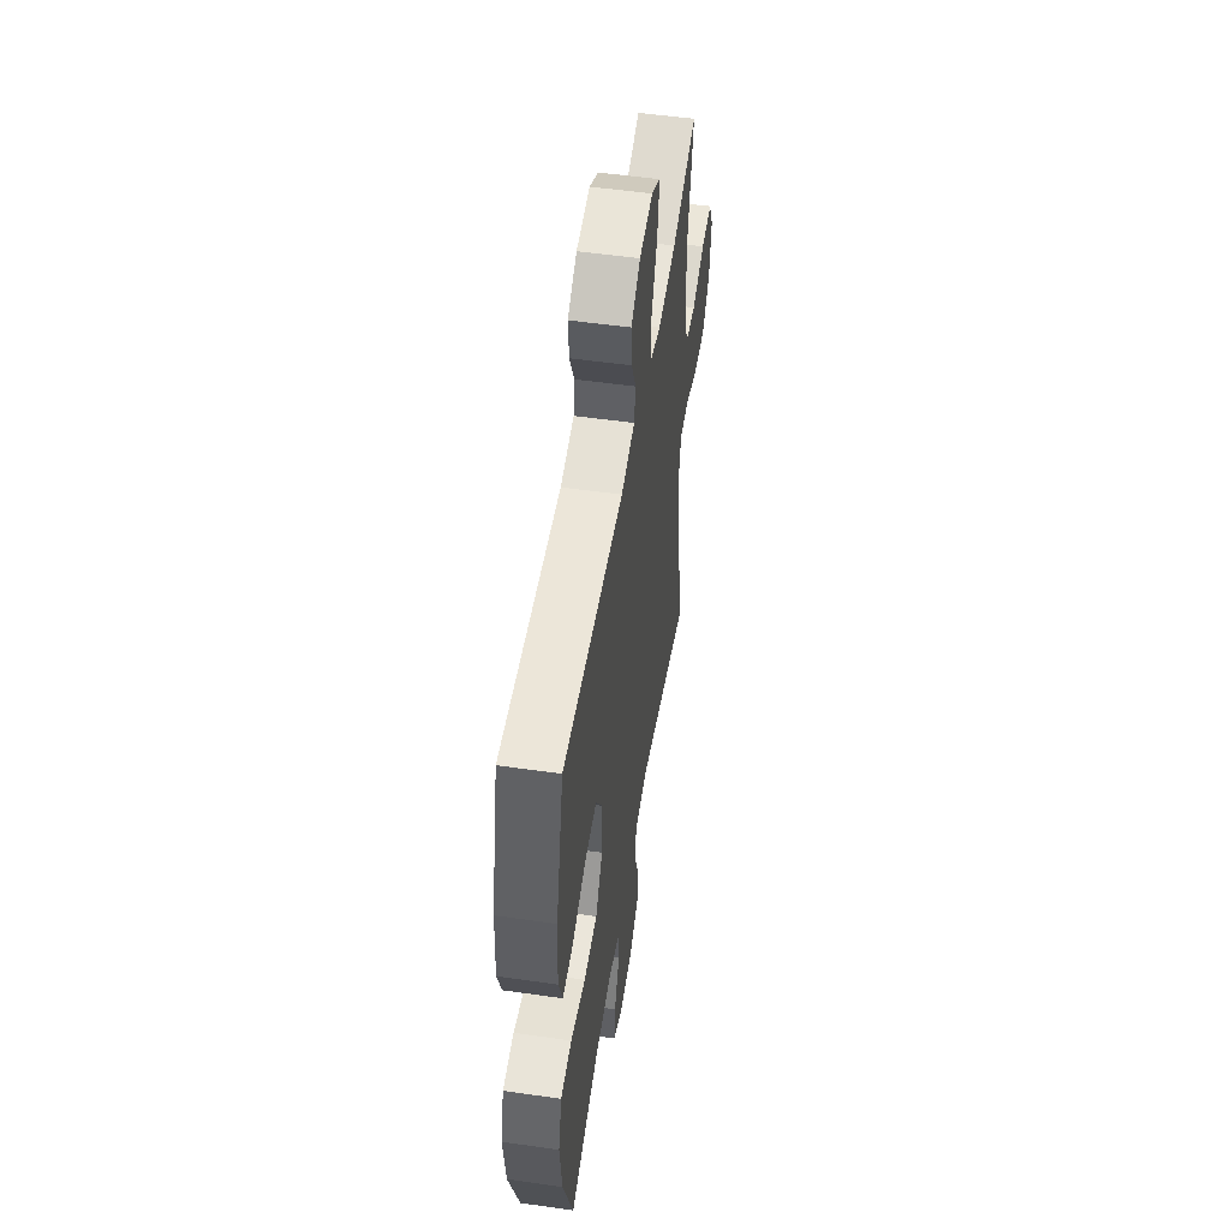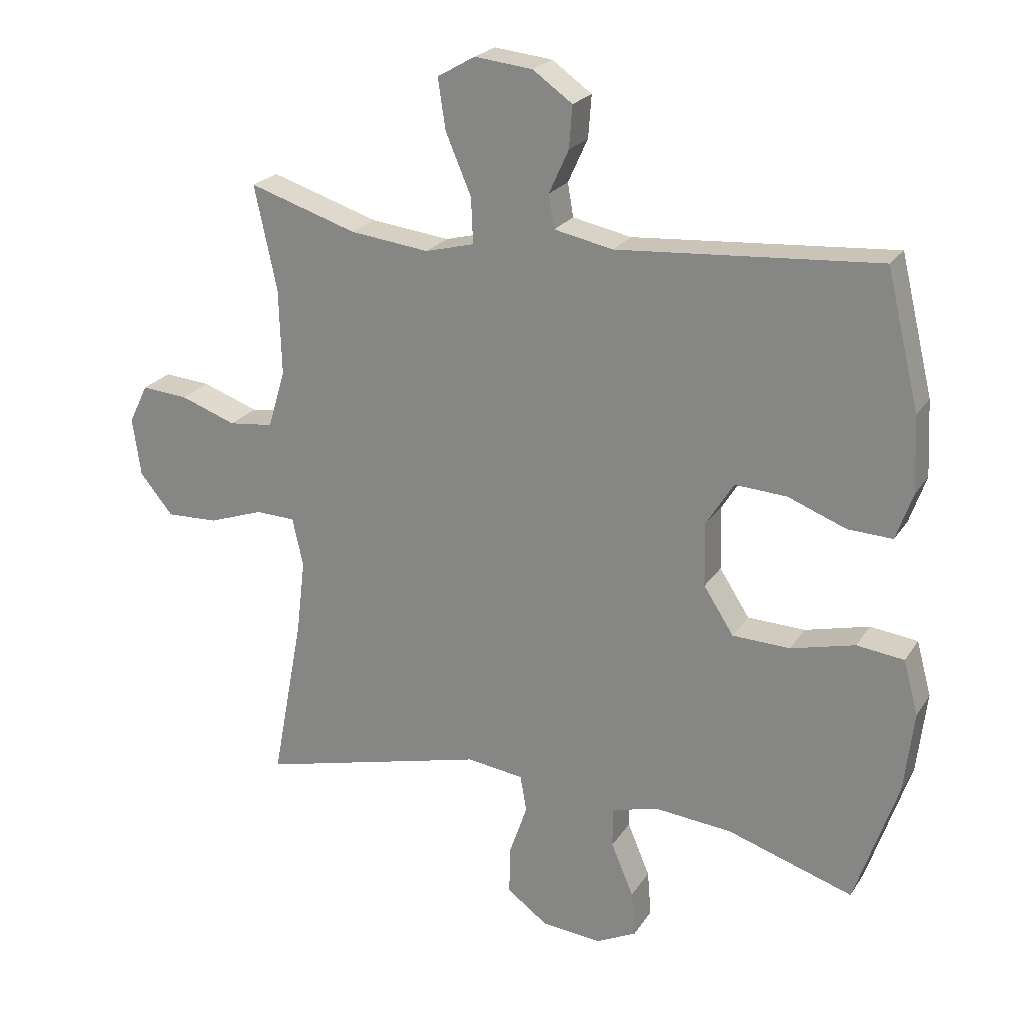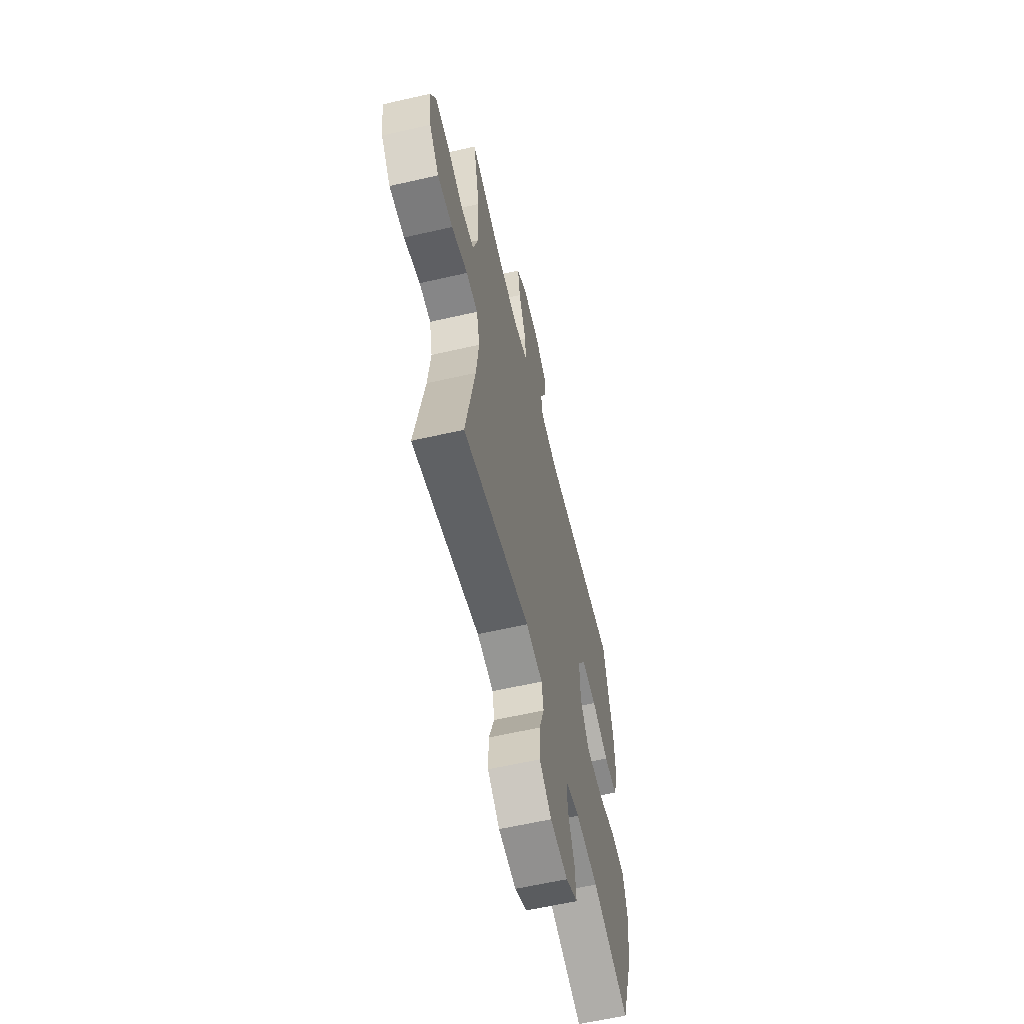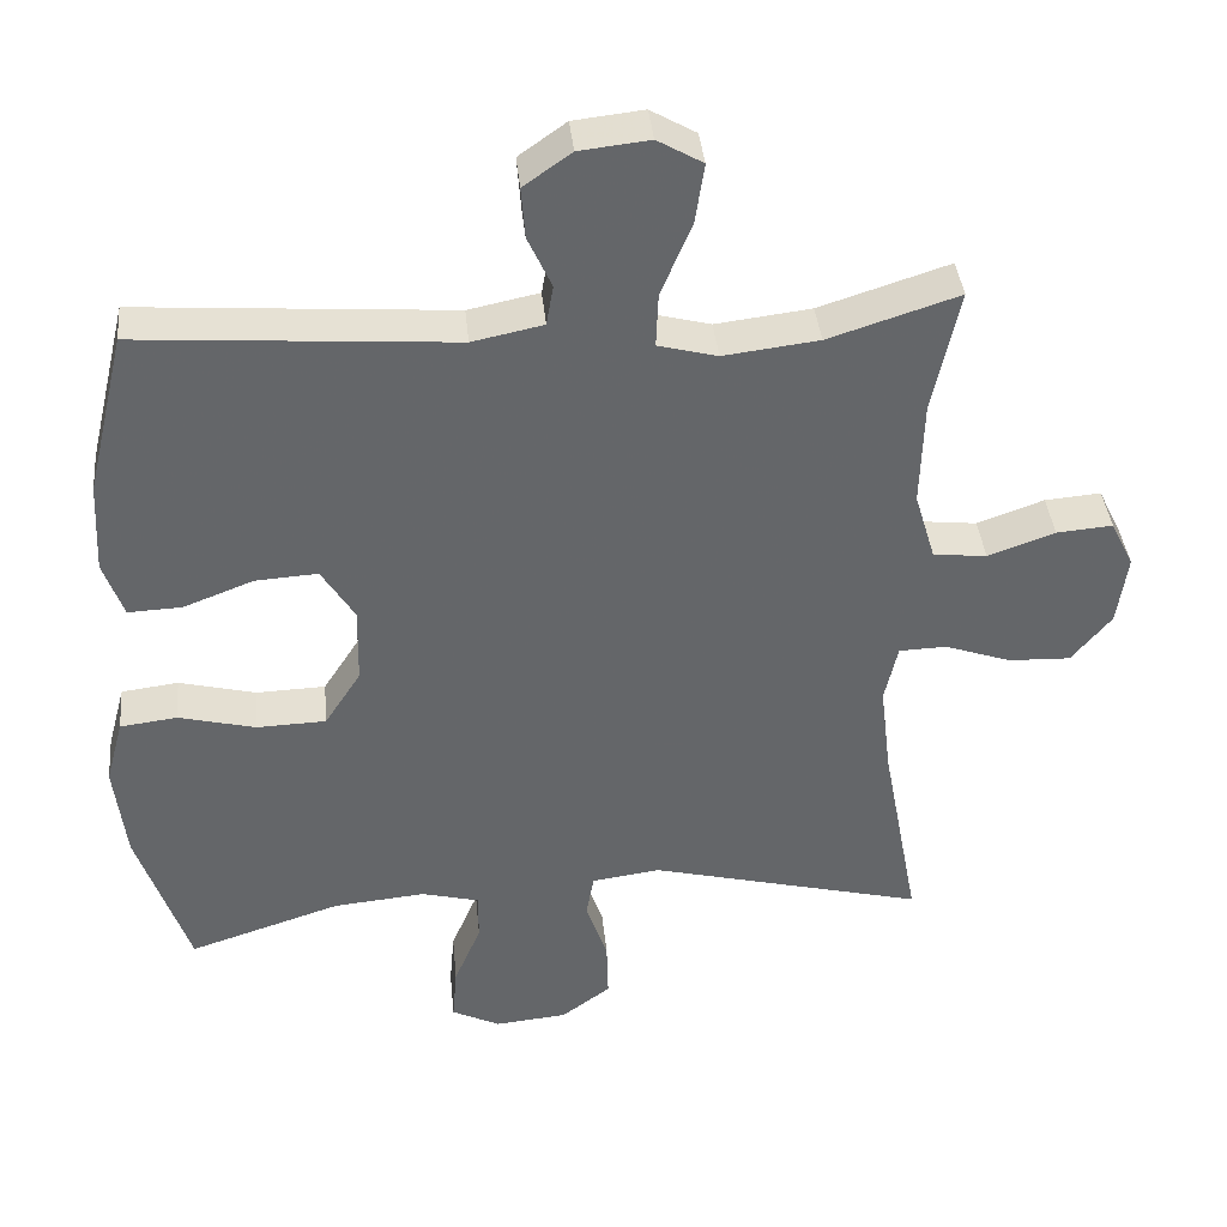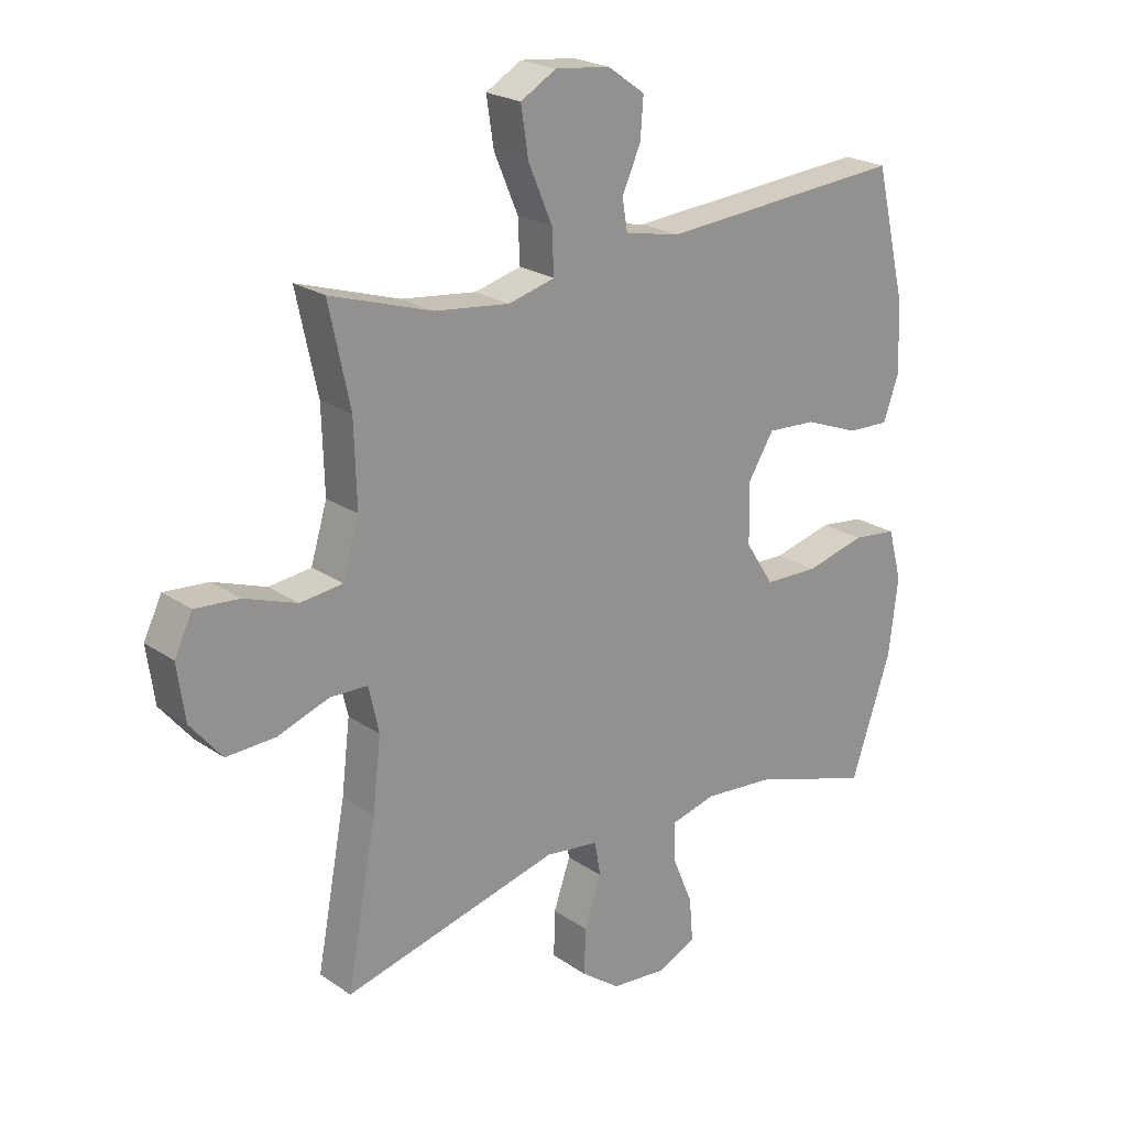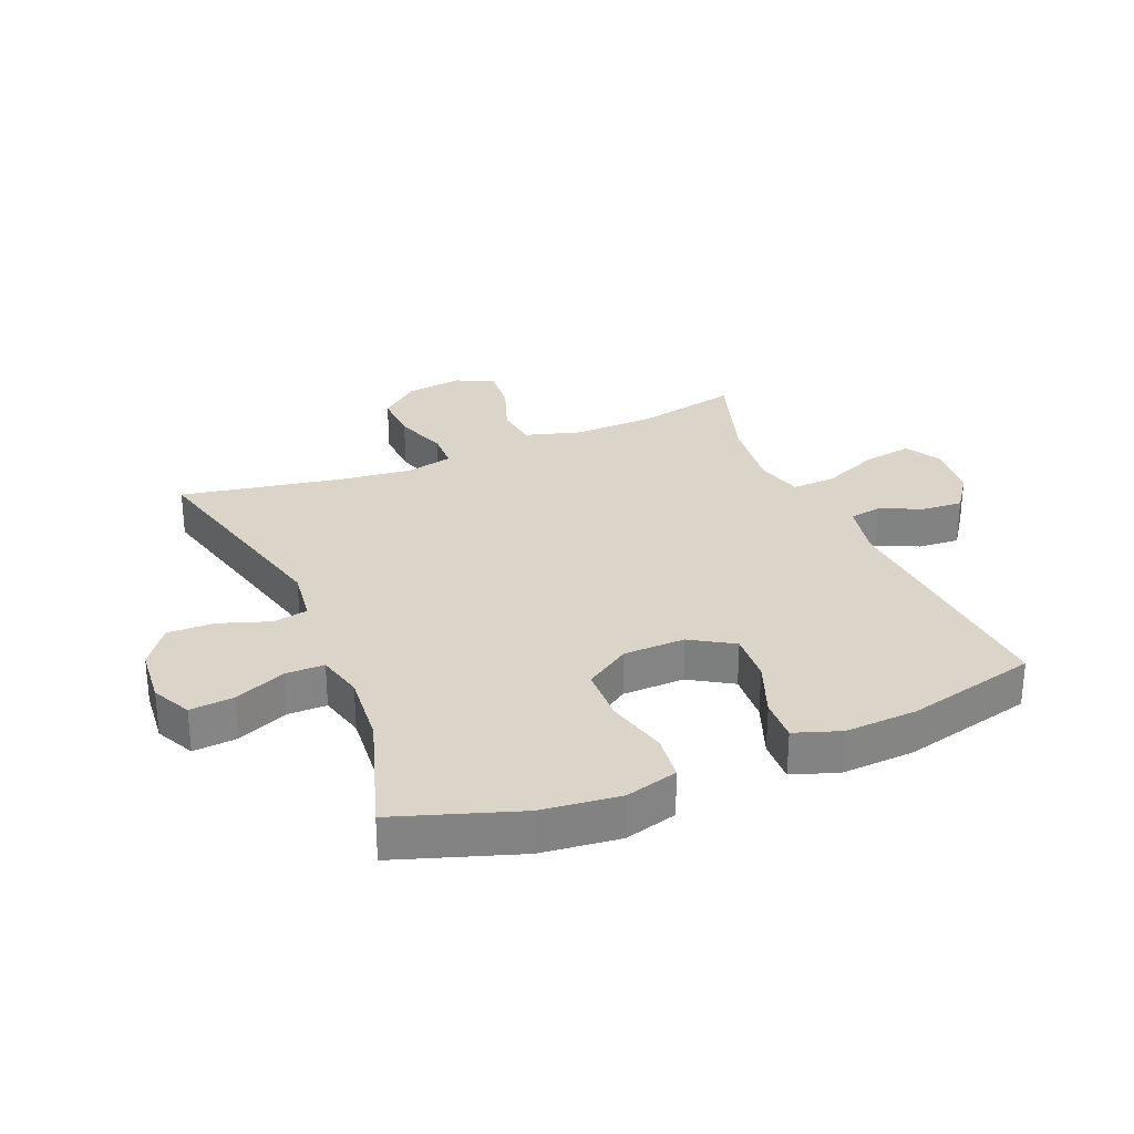
<metadata>
{"format":"obj","ext":"obj","renderer":"f3d","projection":"perspective","resolution":1024,"background":"white","views":[{"elev":52.2,"azim":-81.2,"up":"+Z"},{"elev":22.6,"azim":-155.5,"up":"+Z"},{"elev":-60.5,"azim":103.2,"up":"+Z"},{"elev":38.7,"azim":-5.6,"up":"+Z"},{"elev":22.5,"azim":139.3,"up":"+Z"},{"elev":29.2,"azim":-112.8,"up":"+Y"}]}
</metadata>
<code>
v -0.5 0.07 0.5
v -0.092 0.07 0.47
v 0 0.07 0.489
v 0.009 0.07 0.541
v -0.022 0.07 0.609
v -0.027 0.07 0.675
v 0.035 0.07 0.719
v 0.126 0.07 0.729
v 0.185 0.07 0.695
v 0.173 0.07 0.616
v 0.133 0.07 0.522
v 0.13 0.07 0.451
v 0.207 0.07 0.431
v 0.331 0.07 0.446
v 0.5 0.07 0.5
v 0.465 0.07 0.337
v 0.461 0.07 0.201
v 0.488 0.07 0.111
v 0.558 0.07 0.103
v 0.645 0.07 0.134
v 0.718 0.07 0.14
v 0.748 0.07 0.079
v 0.735 0.07 -0.013
v 0.683 0.07 -0.076
v 0.602 0.07 -0.073
v 0.516 0.07 -0.043
v 0.454 0.07 -0.045
v 0.437 0.07 -0.121
v 0.451 0.07 -0.239
v 0.5 0.07 -0.5
v 0.141 0.07 -0.41
v 0.052 0.07 -0.422
v 0.042 0.07 -0.479
v 0.07 0.07 -0.56
v 0.072 0.07 -0.636
v 0.008 0.07 -0.683
v -0.086 0.07 -0.692
v -0.149 0.07 -0.661
v -0.143 0.07 -0.59
v -0.108 0.07 -0.507
v -0.108 0.07 -0.444
v -0.183 0.07 -0.425
v -0.302 0.07 -0.436
v -0.5 0.07 -0.5
v -0.567 0.07 -0.302
v -0.582 0.07 -0.175
v -0.559 0.07 -0.09
v -0.485 0.07 -0.081
v -0.385 0.07 -0.106
v -0.295 0.07 -0.103
v -0.248 0.07 -0.03
v -0.246 0.07 0.07
v -0.289 0.07 0.139
v -0.37 0.07 0.134
v -0.461 0.07 0.099
v -0.531 0.07 0.096
v -0.557 0.07 0.17
v -0.551 0.07 0.288
v -0.5 0 0.5
v -0.092 0 0.47
v 0 0 0.489
v 0.009 0 0.541
v -0.022 0 0.609
v -0.027 0 0.675
v 0.035 0 0.719
v 0.126 0 0.729
v 0.185 0 0.695
v 0.173 0 0.616
v 0.133 0 0.522
v 0.13 0 0.451
v 0.207 0 0.431
v 0.331 0 0.446
v 0.5 0 0.5
v 0.465 0 0.337
v 0.461 0 0.201
v 0.488 0 0.111
v 0.558 0 0.103
v 0.645 0 0.134
v 0.718 0 0.14
v 0.748 0 0.079
v 0.735 0 -0.013
v 0.683 0 -0.076
v 0.602 0 -0.073
v 0.516 0 -0.043
v 0.454 0 -0.045
v 0.437 0 -0.121
v 0.451 0 -0.239
v 0.5 0 -0.5
v 0.141 0 -0.41
v 0.052 0 -0.422
v 0.042 0 -0.479
v 0.07 0 -0.56
v 0.072 0 -0.636
v 0.008 0 -0.683
v -0.086 0 -0.692
v -0.149 0 -0.661
v -0.143 0 -0.59
v -0.108 0 -0.507
v -0.108 0 -0.444
v -0.183 0 -0.425
v -0.302 0 -0.436
v -0.5 0 -0.5
v -0.567 0 -0.302
v -0.582 0 -0.175
v -0.559 0 -0.09
v -0.485 0 -0.081
v -0.385 0 -0.106
v -0.295 0 -0.103
v -0.248 0 -0.03
v -0.246 0 0.07
v -0.289 0 0.139
v -0.37 0 0.134
v -0.461 0 0.099
v -0.531 0 0.096
v -0.557 0 0.17
v -0.551 0 0.288
f 57 58 1 2
f 54 55 56 57
f 53 54 57 2
f 52 53 2 3
f 51 52 3
f 46 47 48 49
f 46 49 50
f 43 44 45 46
f 42 43 46 50
f 41 42 50 51
f 37 38 39 40
f 37 40 41
f 36 37 41
f 33 34 35 36
f 33 36 41 51
f 29 30 31
f 28 29 31 32
f 27 28 32
f 23 24 25 26
f 23 26 27
f 22 23 27
f 19 20 21 22
f 18 19 22 27
f 17 18 27 32
f 14 15 16
f 13 14 16 17
f 12 13 17 32
f 8 9 10 11
f 4 5 6 7
f 4 7 8 11
f 32 33 51 3
f 11 12 32
f 3 4 11 32
f 60 59 116 115
f 115 114 113 112
f 60 115 112 111
f 61 60 111 110
f 61 110 109
f 107 106 105 104
f 108 107 104
f 104 103 102 101
f 108 104 101 100
f 109 108 100 99
f 98 97 96 95
f 99 98 95
f 99 95 94
f 94 93 92 91
f 109 99 94 91
f 89 88 87
f 90 89 87 86
f 90 86 85
f 84 83 82 81
f 85 84 81
f 85 81 80
f 80 79 78 77
f 85 80 77 76
f 90 85 76 75
f 74 73 72
f 75 74 72 71
f 90 75 71 70
f 69 68 67 66
f 65 64 63 62
f 69 66 65 62
f 61 109 91 90
f 90 70 69
f 90 69 62 61
f 1 59 60 2
f 2 60 61 3
f 3 61 62 4
f 4 62 63 5
f 5 63 64 6
f 6 64 65 7
f 7 65 66 8
f 8 66 67 9
f 9 67 68 10
f 10 68 69 11
f 11 69 70 12
f 12 70 71 13
f 13 71 72 14
f 14 72 73 15
f 15 73 74 16
f 16 74 75 17
f 17 75 76 18
f 18 76 77 19
f 19 77 78 20
f 20 78 79 21
f 21 79 80 22
f 22 80 81 23
f 23 81 82 24
f 24 82 83 25
f 25 83 84 26
f 26 84 85 27
f 27 85 86 28
f 28 86 87 29
f 29 87 88 30
f 30 88 89 31
f 31 89 90 32
f 32 90 91 33
f 33 91 92 34
f 34 92 93 35
f 35 93 94 36
f 36 94 95 37
f 37 95 96 38
f 38 96 97 39
f 39 97 98 40
f 40 98 99 41
f 41 99 100 42
f 42 100 101 43
f 43 101 102 44
f 44 102 103 45
f 45 103 104 46
f 46 104 105 47
f 47 105 106 48
f 48 106 107 49
f 49 107 108 50
f 50 108 109 51
f 51 109 110 52
f 52 110 111 53
f 53 111 112 54
f 54 112 113 55
f 55 113 114 56
f 56 114 115 57
f 57 115 116 58
f 58 116 59 1

</code>
